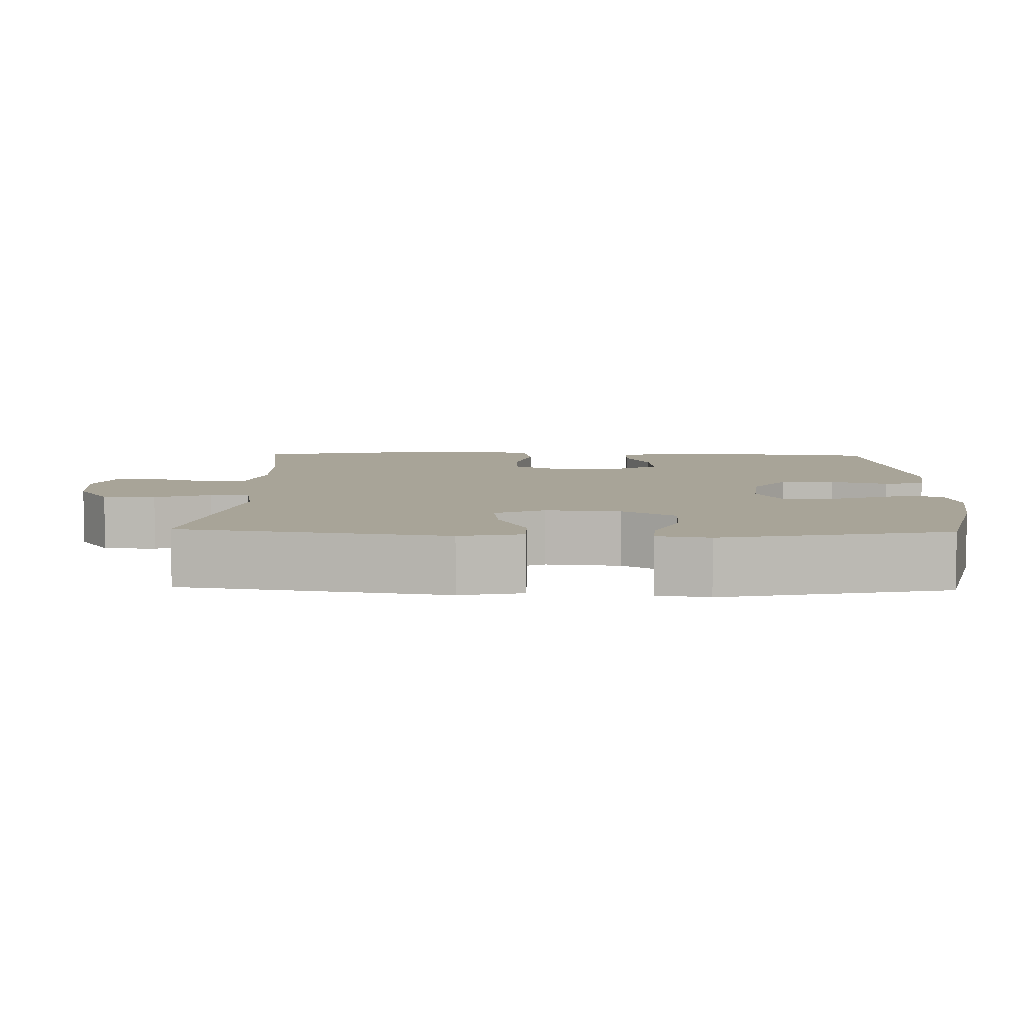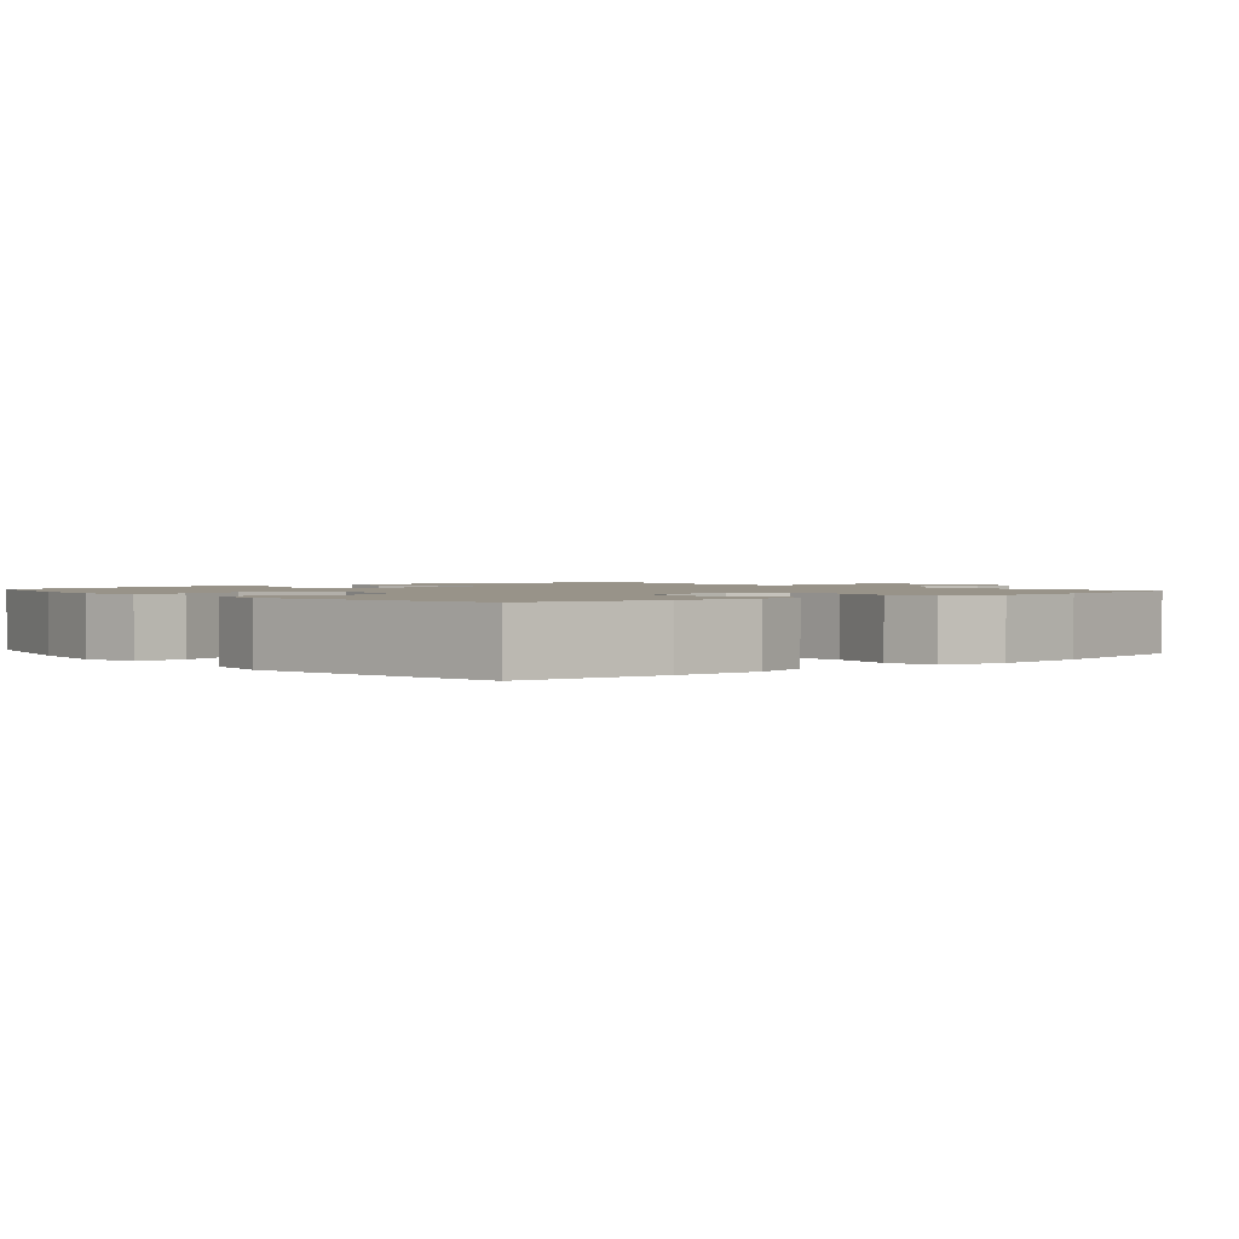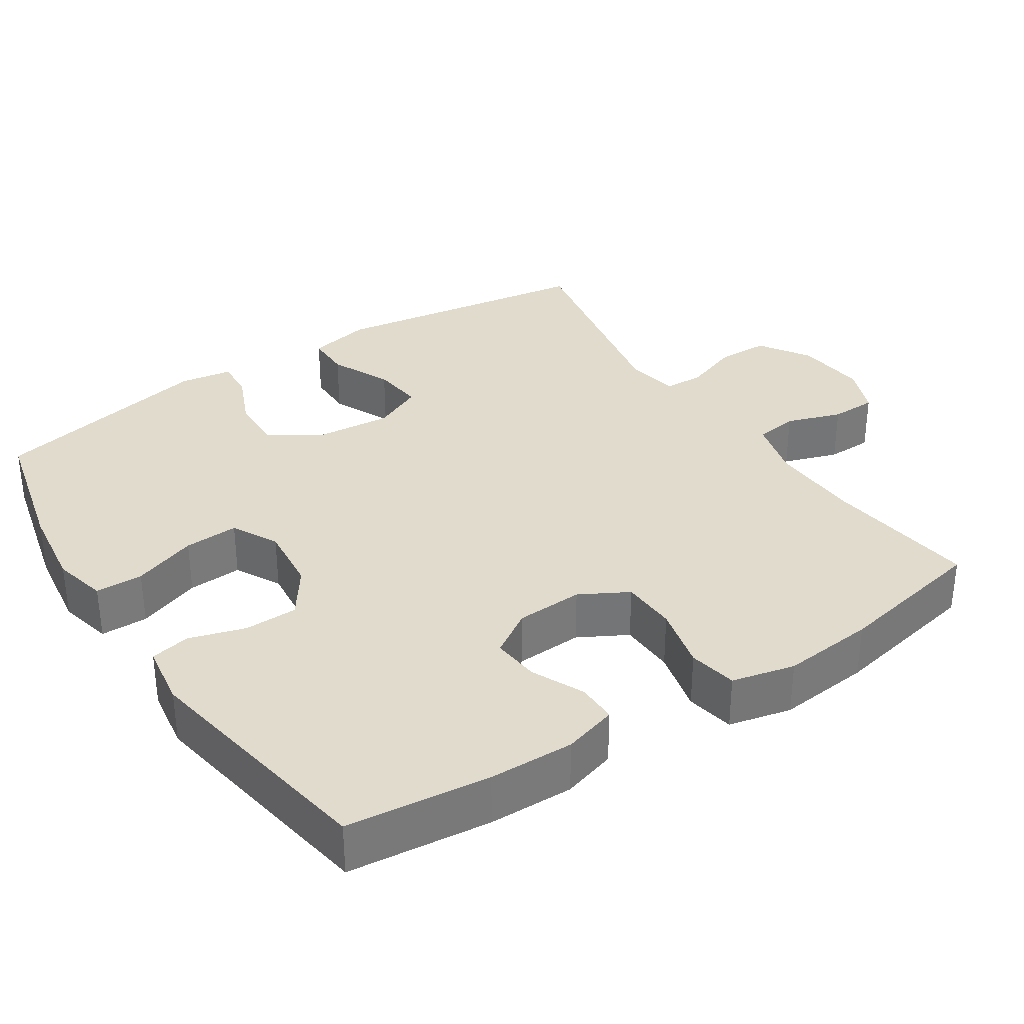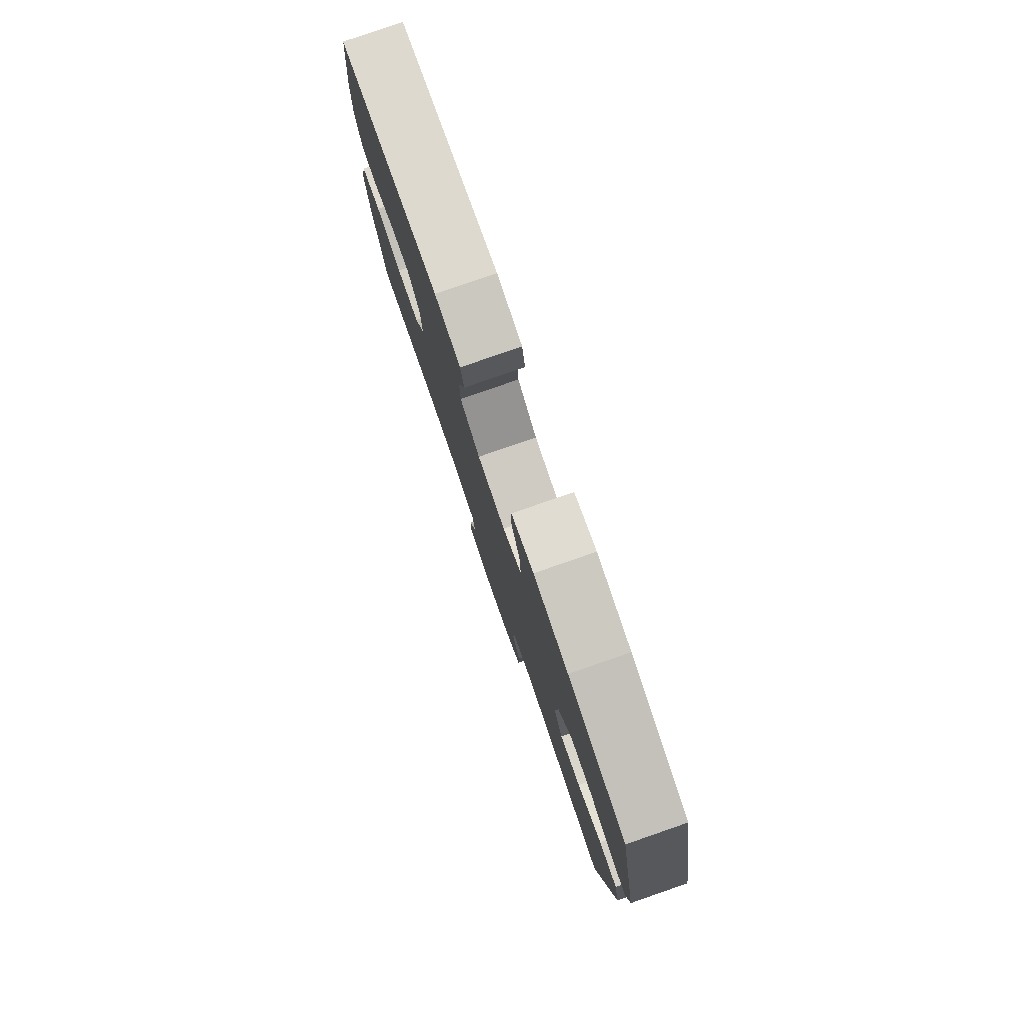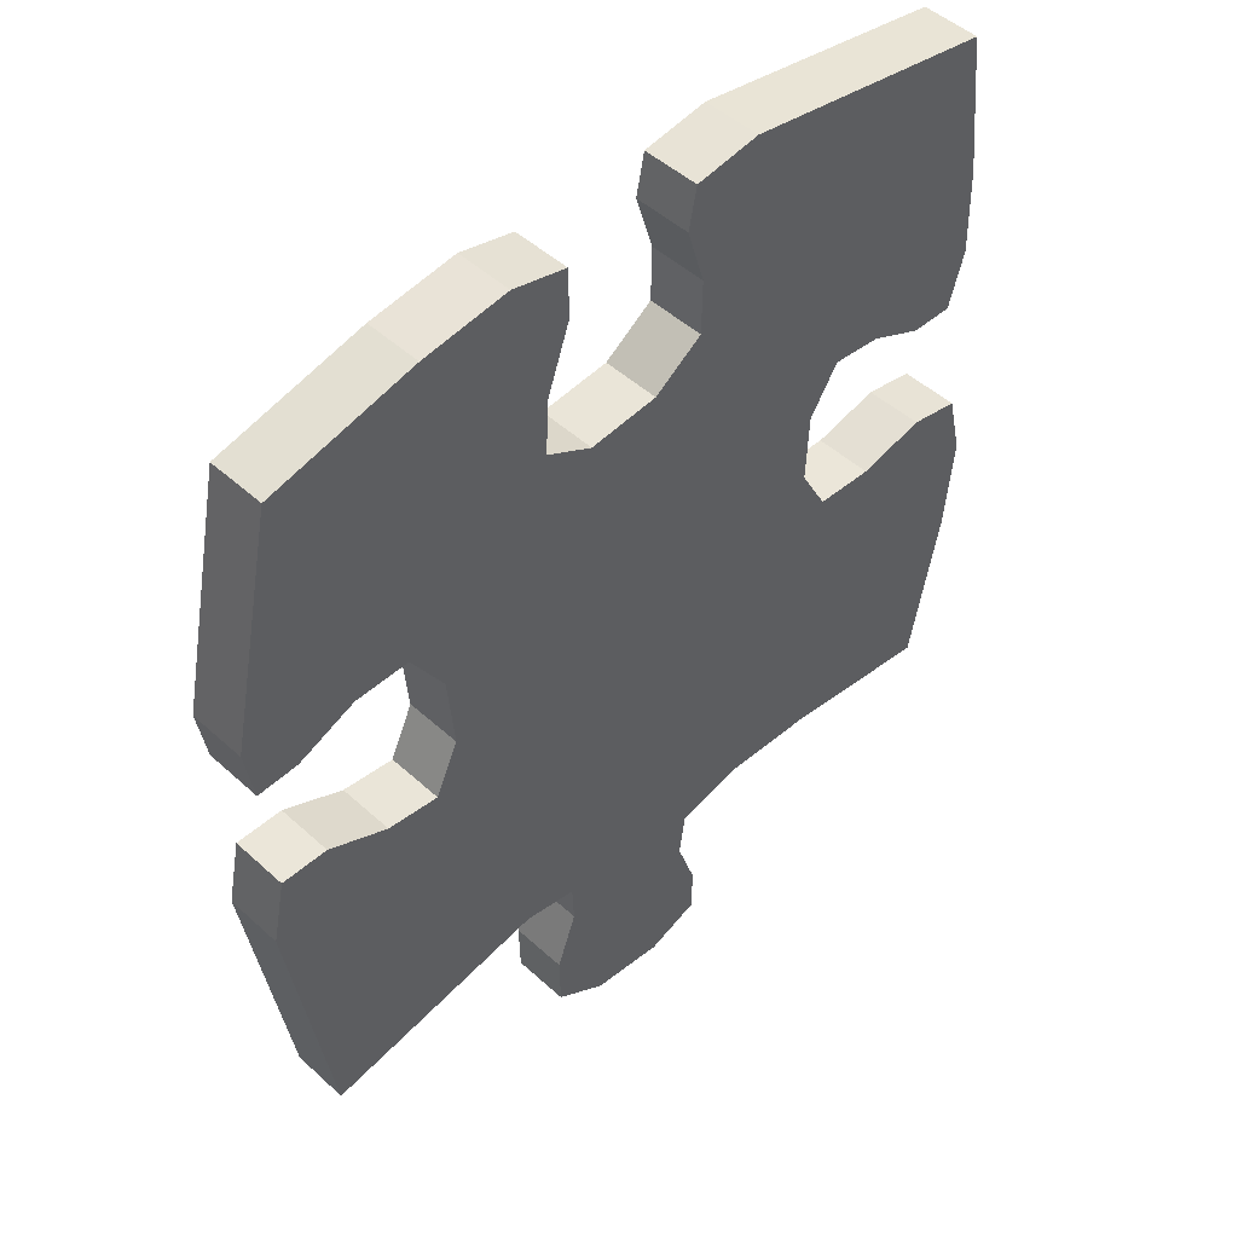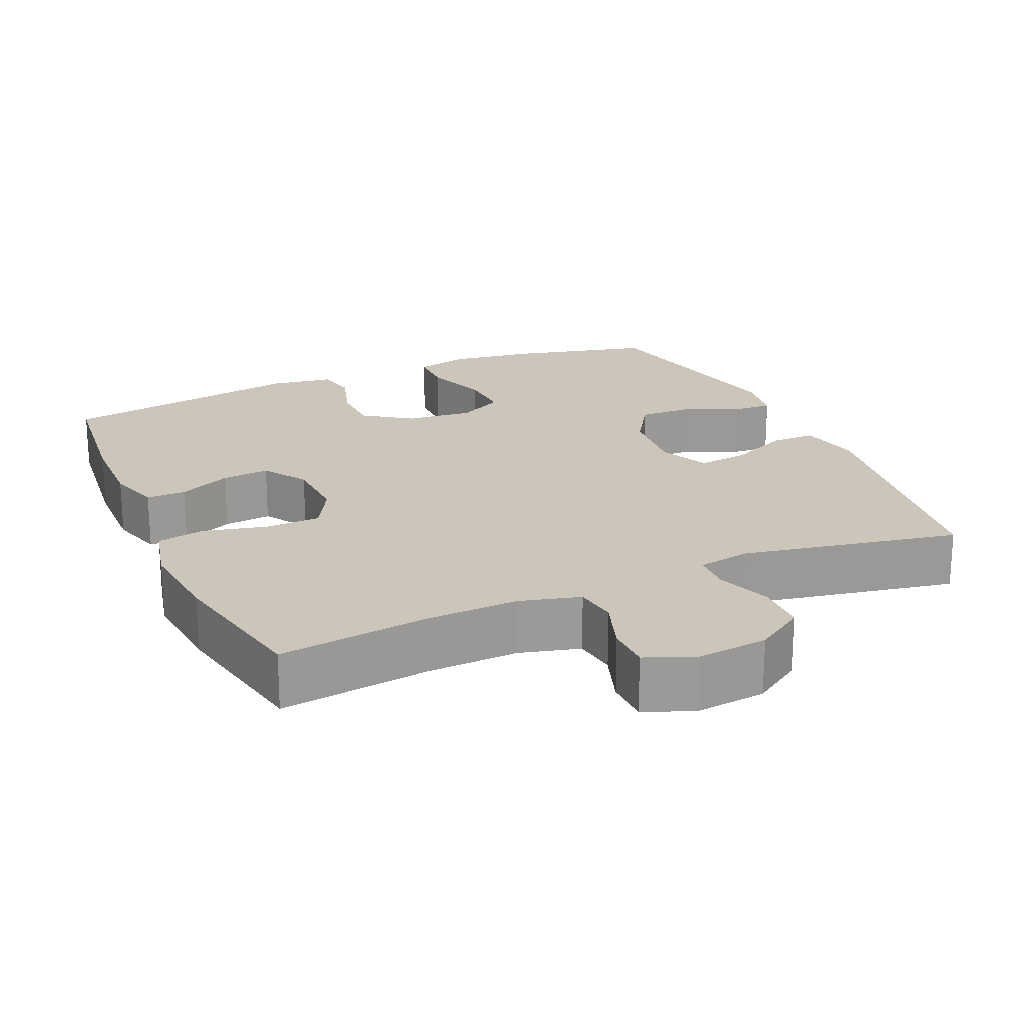
<metadata>
{"format":"obj","ext":"obj","renderer":"f3d","projection":"perspective","resolution":1024,"background":"white","views":[{"elev":7.0,"azim":-88.5,"up":"+Y"},{"elev":1.6,"azim":49.6,"up":"+Y"},{"elev":33.9,"azim":56.7,"up":"+Y"},{"elev":79.9,"azim":-109.1,"up":"+Z"},{"elev":48.2,"azim":-44.5,"up":"+Z"},{"elev":21.0,"azim":156.2,"up":"+Y"}]}
</metadata>
<code>
o path4756
v 0.1614 0.0375 0.5794
v 0.07362 0.0375 0.5659
v 0.0623 0.0375 0.5101
v 0.08617 0.0375 0.4313
v 0.08507 0.0375 0.3567
v 0.01845 0.0375 0.3099
v -0.07571 0.0375 0.3005
v -0.1398 0.0375 0.3343
v -0.1359 0.0375 0.4104
v -0.1044 0.0375 0.4997
v -0.1054 0.0375 0.5663
v -0.1806 0.0375 0.5843
v -0.298 0.0375 0.5683
v -0.4951 0.0375 0.5203
v -0.5597 0.0375 0.2074
v -0.5478 0.0375 0.1347
v -0.4928 0.0375 0.1377
v -0.4141 0.0375 0.1717
v -0.3397 0.0375 0.1731
v -0.2936 0.0375 0.09975
v -0.2841 0.0375 -0.004293
v -0.3159 0.0375 -0.07354
v -0.3872 0.0375 -0.06502
v -0.471 0.0375 -0.02592
v -0.5339 0.0375 -0.02601
v -0.5518 0.0375 -0.1135
v -0.4951 0.0375 -0.4816
v -0.1903 0.0375 -0.4238
v -0.1167 0.0375 -0.4372
v -0.1141 0.0375 -0.492
v -0.1416 0.0375 -0.5694
v -0.14 0.0375 -0.6424
v -0.07013 0.0375 -0.6881
v 0.02889 0.0375 -0.699
v 0.09822 0.0375 -0.6715
v 0.09909 0.0375 -0.6075
v 0.07291 0.0375 -0.5308
v 0.08114 0.0375 -0.4706
v 0.1662 0.0375 -0.4483
v 0.294 0.0375 -0.4536
v 0.5066 0.0375 -0.4816
v 0.5489 0.0375 -0.2681
v 0.5614 0.0375 -0.1388
v 0.5406 0.0375 -0.05067
v 0.473 0.0375 -0.03765
v 0.3834 0.0375 -0.05916
v 0.3062 0.0375 -0.05608
v 0.2691 0.0375 0.01126
v 0.2733 0.0375 0.1048
v 0.3131 0.0375 0.1671
v 0.3799 0.0375 0.1605
v 0.4531 0.0375 0.1263
v 0.5093 0.0375 0.1258
v 0.5313 0.0375 0.2013
v 0.5287 0.0375 0.3202
v 0.5066 0.0375 0.5203
v 0.1614 -0.0375 0.5794
v 0.07362 -0.0375 0.5659
v 0.0623 -0.0375 0.5101
v 0.08617 -0.0375 0.4313
v 0.08507 -0.0375 0.3567
v 0.01845 -0.0375 0.3099
v -0.07571 -0.0375 0.3005
v -0.1398 -0.0375 0.3343
v -0.1359 -0.0375 0.4104
v -0.1044 -0.0375 0.4997
v -0.1054 -0.0375 0.5663
v -0.1806 -0.0375 0.5843
v -0.298 -0.0375 0.5683
v -0.4951 -0.0375 0.5203
v -0.5597 -0.0375 0.2074
v -0.5478 -0.0375 0.1347
v -0.4928 -0.0375 0.1377
v -0.4141 -0.0375 0.1717
v -0.3397 -0.0375 0.1731
v -0.2936 -0.0375 0.09975
v -0.2841 -0.0375 -0.004293
v -0.3159 -0.0375 -0.07354
v -0.3872 -0.0375 -0.06502
v -0.471 -0.0375 -0.02592
v -0.5339 -0.0375 -0.02601
v -0.5518 -0.0375 -0.1135
v -0.4951 -0.0375 -0.4816
v -0.1903 -0.0375 -0.4238
v -0.1167 -0.0375 -0.4372
v -0.1141 -0.0375 -0.492
v -0.1416 -0.0375 -0.5694
v -0.14 -0.0375 -0.6424
v -0.07013 -0.0375 -0.6881
v 0.02889 -0.0375 -0.699
v 0.09822 -0.0375 -0.6715
v 0.09909 -0.0375 -0.6075
v 0.07291 -0.0375 -0.5308
v 0.08114 -0.0375 -0.4706
v 0.1662 -0.0375 -0.4483
v 0.294 -0.0375 -0.4536
v 0.5066 -0.0375 -0.4816
v 0.5489 -0.0375 -0.2681
v 0.5614 -0.0375 -0.1388
v 0.5406 -0.0375 -0.05067
v 0.473 -0.0375 -0.03765
v 0.3834 -0.0375 -0.05916
v 0.3062 -0.0375 -0.05608
v 0.2691 -0.0375 0.01126
v 0.2733 -0.0375 0.1048
v 0.3131 -0.0375 0.1671
v 0.3799 -0.0375 0.1605
v 0.4531 -0.0375 0.1263
v 0.5093 -0.0375 0.1258
v 0.5313 -0.0375 0.2013
v 0.5287 -0.0375 0.3202
v 0.5066 -0.0375 0.5203
v -0.5597 0.0375 0.2074
v -0.5478 0.0375 0.1347
v -0.5478 0.0375 0.1347
v -0.5339 0.0375 -0.02601
v -0.5339 0.0375 -0.02601
v -0.5518 0.0375 -0.1135
v -0.4928 0.0375 0.1377
v -0.471 0.0375 -0.02592
v -0.4951 0.0375 0.5203
v -0.4951 0.0375 0.5203
v -0.4951 0.0375 -0.4816
v -0.4951 0.0375 -0.4816
v -0.4141 0.0375 0.1717
v -0.3872 0.0375 -0.06502
v -0.3397 0.0375 0.1731
v -0.298 0.0375 0.5683
v -0.3159 0.0375 -0.07354
v -0.3159 0.0375 -0.07354
v -0.2936 0.0375 0.09975
v -0.2841 0.0375 -0.004293
v -0.1903 0.0375 -0.4238
v -0.1806 0.0375 0.5843
v -0.1167 0.0375 -0.4372
v -0.1167 0.0375 -0.4372
v -0.1054 0.0375 0.5663
v -0.1054 0.0375 0.5663
v -0.1398 0.0375 0.3343
v -0.1398 0.0375 0.3343
v -0.1359 0.0375 0.4104
v -0.1141 0.0375 -0.492
v -0.1416 0.0375 -0.5694
v -0.14 0.0375 -0.6424
v -0.07013 0.0375 -0.6881
v -0.07571 0.0375 0.3005
v -0.1044 0.0375 0.4997
v 0.01845 0.0375 0.3099
v 0.02889 0.0375 -0.699
v 0.08507 0.0375 0.3567
v 0.09822 0.0375 -0.6715
v 0.09822 0.0375 -0.6715
v 0.07362 0.0375 0.5659
v 0.07362 0.0375 0.5659
v 0.0623 0.0375 0.5101
v 0.08617 0.0375 0.4313
v 0.07291 0.0375 -0.5308
v 0.08114 0.0375 -0.4706
v 0.08114 0.0375 -0.4706
v 0.09909 0.0375 -0.6075
v 0.1614 0.0375 0.5794
v 0.1662 0.0375 -0.4483
v 0.294 0.0375 -0.4536
v 0.2691 0.0375 0.01126
v 0.2733 0.0375 0.1048
v 0.3062 0.0375 -0.05608
v 0.3131 0.0375 0.1671
v 0.3131 0.0375 0.1671
v 0.3834 0.0375 -0.05916
v 0.3799 0.0375 0.1605
v 0.4531 0.0375 0.1263
v 0.473 0.0375 -0.03765
v 0.5093 0.0375 0.1258
v 0.5093 0.0375 0.1258
v 0.5406 0.0375 -0.05067
v 0.5406 0.0375 -0.05067
v 0.5066 0.0375 0.5203
v 0.5066 0.0375 0.5203
v 0.5066 0.0375 -0.4816
v 0.5066 0.0375 -0.4816
v 0.5313 0.0375 0.2013
v 0.5287 0.0375 0.3202
v 0.5489 0.0375 -0.2681
v 0.5614 0.0375 -0.1388
v -0.5597 -0.0375 0.2074
v -0.5478 -0.0375 0.1347
v -0.5478 -0.0375 0.1347
v -0.5339 -0.0375 -0.02601
v -0.5339 -0.0375 -0.02601
v -0.5518 -0.0375 -0.1135
v -0.4928 -0.0375 0.1377
v -0.471 -0.0375 -0.02592
v -0.4951 -0.0375 0.5203
v -0.4951 -0.0375 0.5203
v -0.4951 -0.0375 -0.4816
v -0.4951 -0.0375 -0.4816
v -0.4141 -0.0375 0.1717
v -0.3872 -0.0375 -0.06502
v -0.3397 -0.0375 0.1731
v -0.298 -0.0375 0.5683
v -0.3159 -0.0375 -0.07354
v -0.3159 -0.0375 -0.07354
v -0.2936 -0.0375 0.09975
v -0.2841 -0.0375 -0.004293
v -0.1903 -0.0375 -0.4238
v -0.1806 -0.0375 0.5843
v -0.1167 -0.0375 -0.4372
v -0.1167 -0.0375 -0.4372
v -0.1054 -0.0375 0.5663
v -0.1054 -0.0375 0.5663
v -0.1398 -0.0375 0.3343
v -0.1398 -0.0375 0.3343
v -0.1359 -0.0375 0.4104
v -0.1141 -0.0375 -0.492
v -0.1416 -0.0375 -0.5694
v -0.14 -0.0375 -0.6424
v -0.07013 -0.0375 -0.6881
v -0.07571 -0.0375 0.3005
v -0.1044 -0.0375 0.4997
v 0.01845 -0.0375 0.3099
v 0.02889 -0.0375 -0.699
v 0.08507 -0.0375 0.3567
v 0.09822 -0.0375 -0.6715
v 0.09822 -0.0375 -0.6715
v 0.07362 -0.0375 0.5659
v 0.07362 -0.0375 0.5659
v 0.0623 -0.0375 0.5101
v 0.08617 -0.0375 0.4313
v 0.07291 -0.0375 -0.5308
v 0.08114 -0.0375 -0.4706
v 0.08114 -0.0375 -0.4706
v 0.09909 -0.0375 -0.6075
v 0.1614 -0.0375 0.5794
v 0.1662 -0.0375 -0.4483
v 0.294 -0.0375 -0.4536
v 0.2691 -0.0375 0.01126
v 0.2733 -0.0375 0.1048
v 0.3062 -0.0375 -0.05608
v 0.3131 -0.0375 0.1671
v 0.3131 -0.0375 0.1671
v 0.3834 -0.0375 -0.05916
v 0.3799 -0.0375 0.1605
v 0.4531 -0.0375 0.1263
v 0.473 -0.0375 -0.03765
v 0.5093 -0.0375 0.1258
v 0.5093 -0.0375 0.1258
v 0.5406 -0.0375 -0.05067
v 0.5406 -0.0375 -0.05067
v 0.5066 -0.0375 0.5203
v 0.5066 -0.0375 0.5203
v 0.5066 -0.0375 -0.4816
v 0.5066 -0.0375 -0.4816
v 0.5313 -0.0375 0.2013
v 0.5287 -0.0375 0.3202
v 0.5489 -0.0375 -0.2681
v 0.5614 -0.0375 -0.1388
f 203 211 199
f 207 238 236
f 237 222 220
f 217 229 215
f 241 256 244
f 245 253 243
f 243 253 242
f 237 220 236
f 230 214 229
f 239 254 228
f 193 199 200
f 239 228 222
f 215 229 214
f 256 241 255
f 227 233 225
f 199 193 197
f 200 213 206
f 255 241 235
f 195 198 190
f 239 222 237
f 206 219 209
f 241 238 235
f 207 204 201
f 229 221 232
f 249 228 254
f 242 254 239
f 217 215 216
f 214 230 207
f 207 236 204
f 254 242 253
f 191 185 186
f 228 233 227
f 235 238 234
f 205 201 195
f 255 235 251
f 234 238 230
f 213 219 206
f 244 256 247
f 204 218 203
f 190 192 188
f 197 193 185
f 190 198 192
f 199 211 200
f 218 211 203
f 197 185 191
f 230 238 207
f 221 229 217
f 220 218 236
f 201 198 195
f 200 211 213
f 207 201 205
f 232 221 223
f 236 218 204
f 233 228 249
f 15 115 187 71
f 117 26 82 189
f 16 17 73 72
f 24 25 81 80
f 122 15 71 194
f 26 124 196 82
f 17 18 74 73
f 23 24 80 79
f 18 19 75 74
f 13 14 70 69
f 130 23 79 202
f 19 20 76 75
f 21 22 78 77
f 27 28 84 83
f 12 13 69 68
f 20 21 77 76
f 28 136 208 84
f 138 12 68 210
f 140 9 65 212
f 30 31 87 86
f 31 32 88 87
f 32 33 89 88
f 7 8 64 63
f 10 11 67 66
f 9 10 66 65
f 29 30 86 85
f 6 7 63 62
f 33 34 90 89
f 5 6 62 61
f 34 152 224 90
f 154 3 59 226
f 3 4 60 59
f 37 159 231 93
f 36 37 93 92
f 35 36 92 91
f 1 2 58 57
f 38 39 95 94
f 4 5 61 60
f 39 40 96 95
f 48 49 105 104
f 47 48 104 103
f 49 168 240 105
f 46 47 103 102
f 50 51 107 106
f 51 52 108 107
f 45 46 102 101
f 52 174 246 108
f 176 45 101 248
f 178 1 57 250
f 40 180 252 96
f 53 54 110 109
f 55 56 112 111
f 54 55 111 110
f 41 42 98 97
f 43 44 100 99
f 42 43 99 98
f 131 127 139
f 135 164 166
f 165 148 150
f 145 143 157
f 169 172 184
f 173 171 181
f 171 170 181
f 165 164 148
f 158 157 142
f 167 156 182
f 121 128 127
f 167 150 156
f 143 142 157
f 184 183 169
f 155 153 161
f 127 125 121
f 128 134 141
f 183 163 169
f 123 118 126
f 167 165 150
f 134 137 147
f 169 163 166
f 135 129 132
f 157 160 149
f 177 182 156
f 170 167 182
f 145 144 143
f 142 135 158
f 135 132 164
f 182 181 170
f 119 114 113
f 156 155 161
f 163 162 166
f 133 123 129
f 183 179 163
f 162 158 166
f 141 134 147
f 172 175 184
f 132 131 146
f 118 116 120
f 125 113 121
f 118 120 126
f 127 128 139
f 146 131 139
f 125 119 113
f 158 135 166
f 149 145 157
f 148 164 146
f 129 123 126
f 128 141 139
f 135 133 129
f 160 151 149
f 164 132 146
f 161 177 156

</code>
